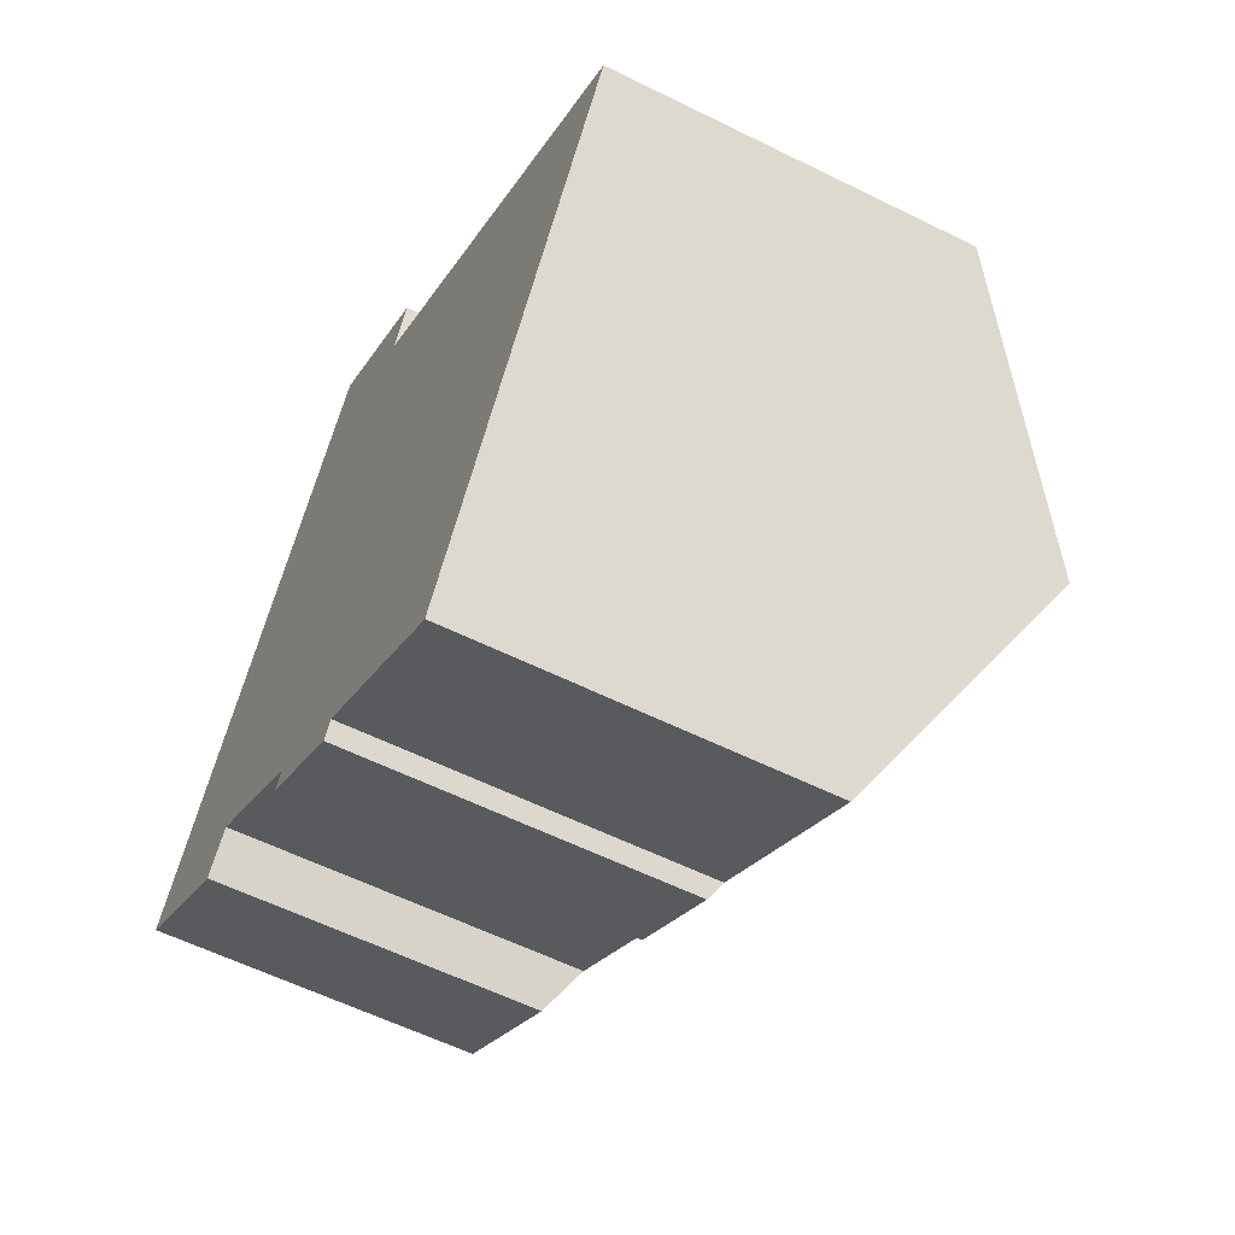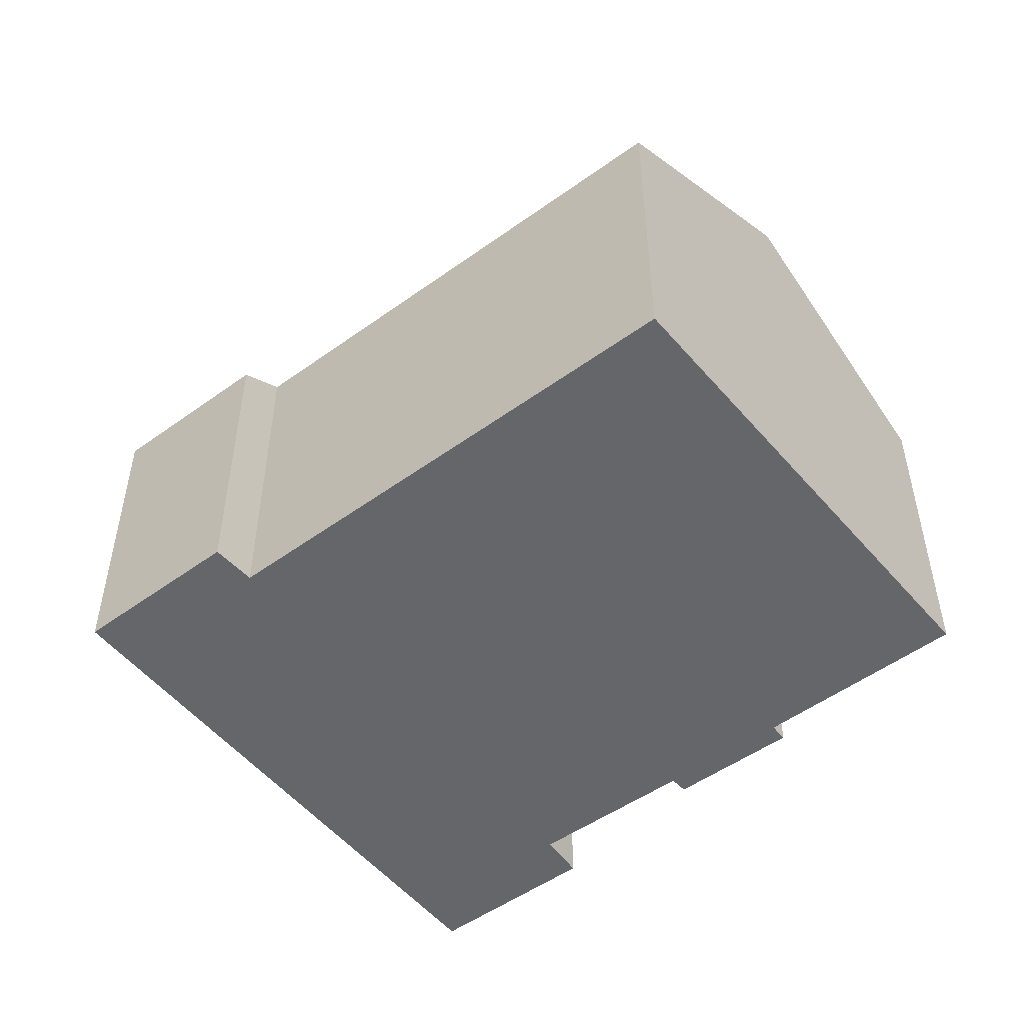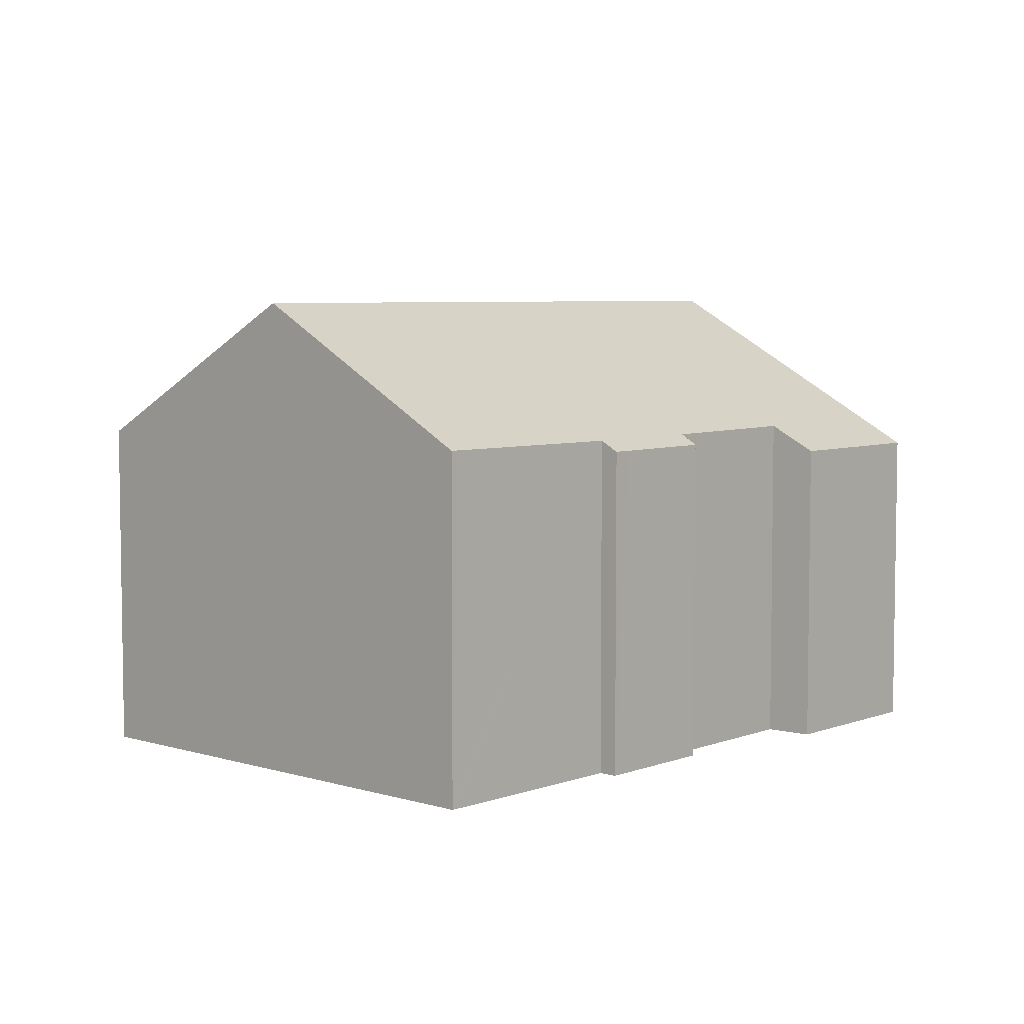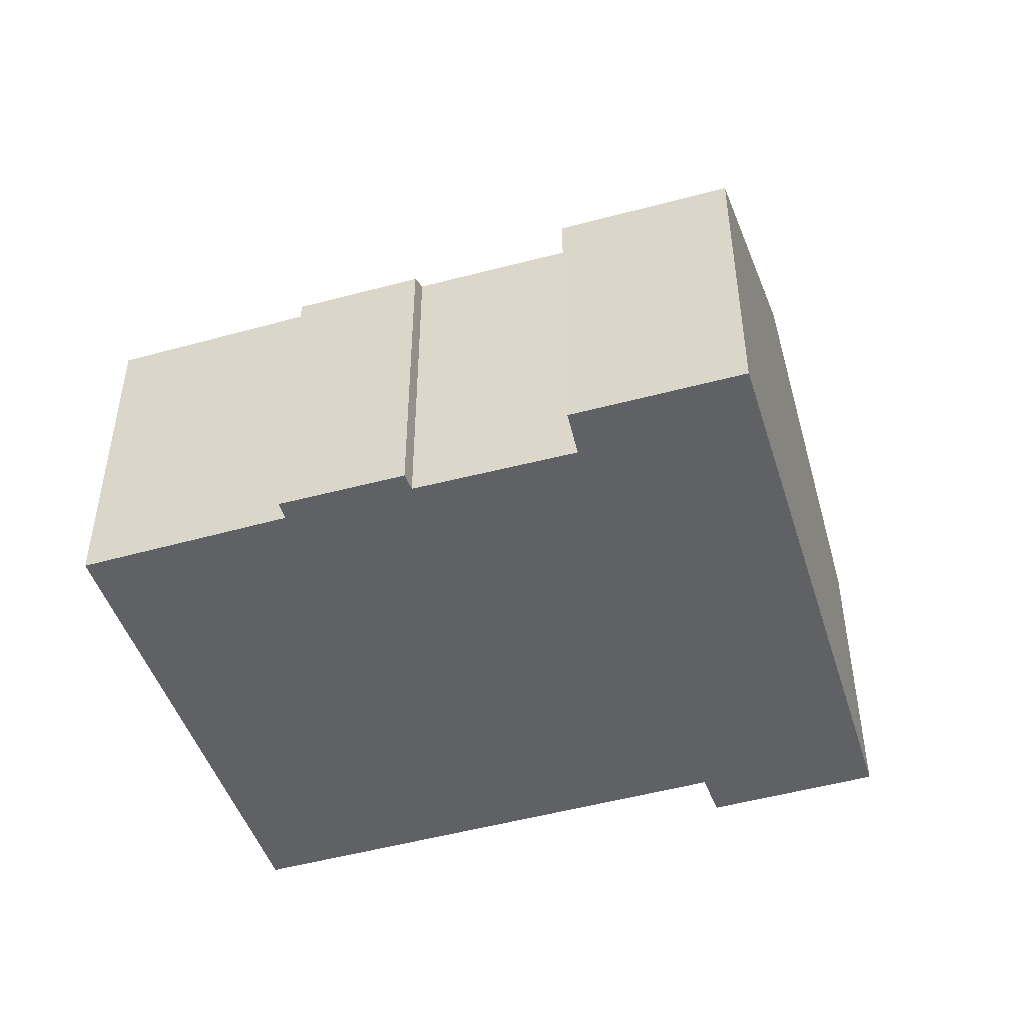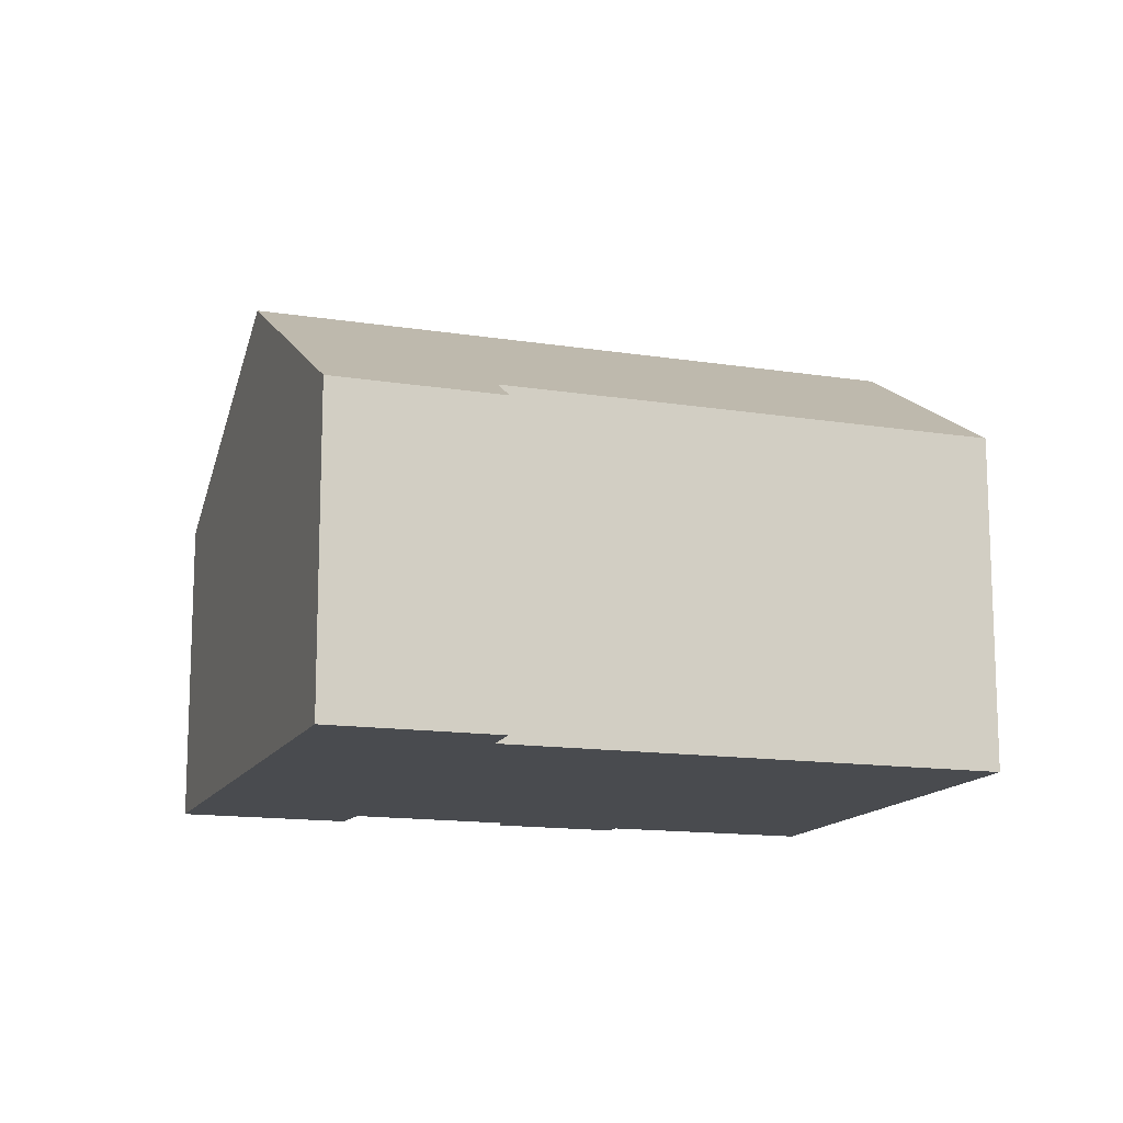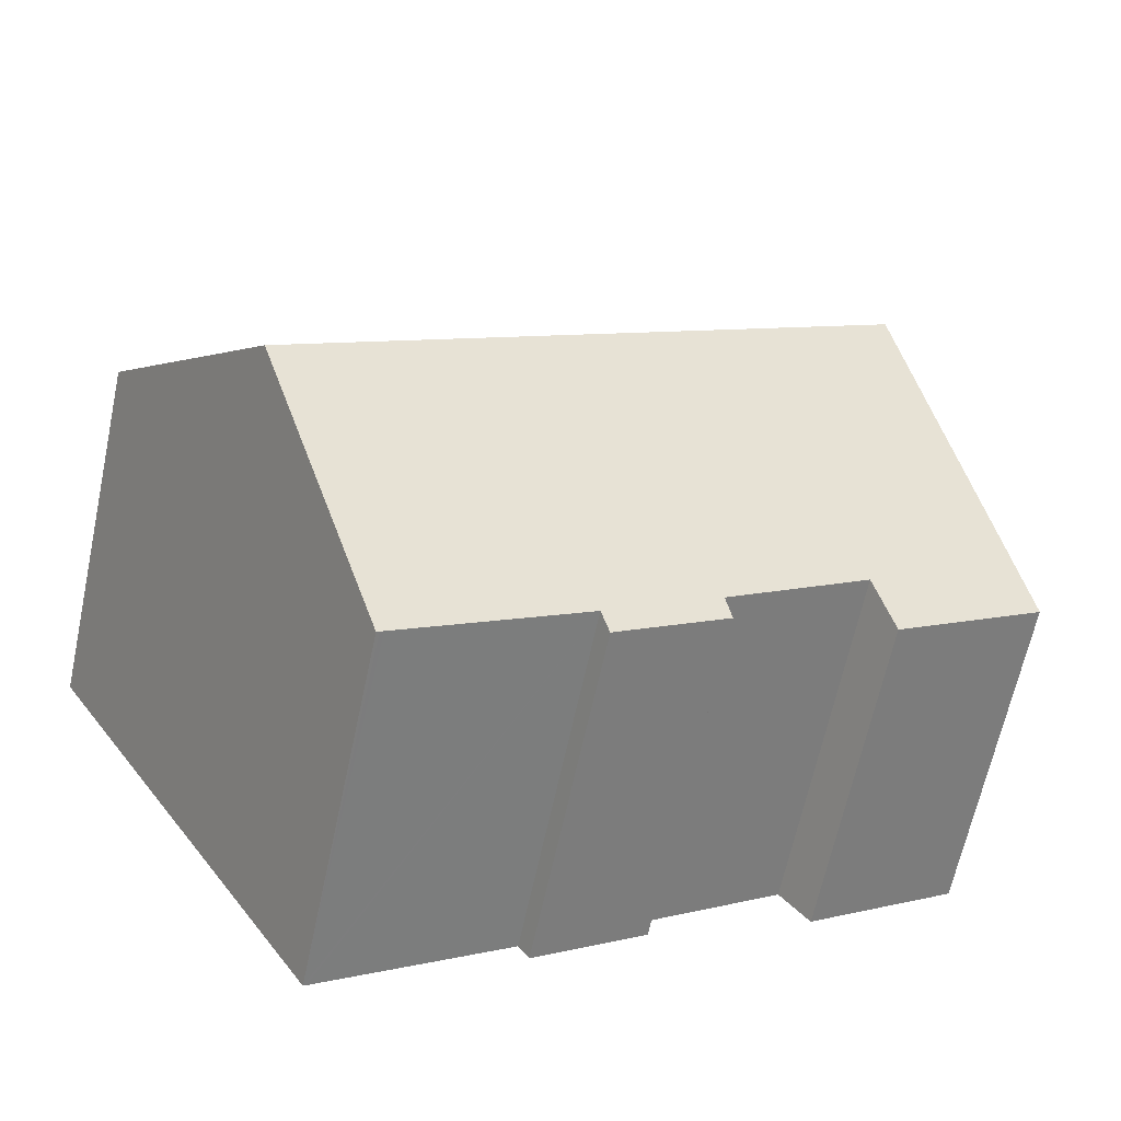
<metadata>
{"format":"obj","ext":"obj","renderer":"f3d","projection":"perspective","resolution":1024,"background":"white","views":[{"elev":-58.2,"azim":62.8,"up":"+Z"},{"elev":-51.7,"azim":71.2,"up":"+Y"},{"elev":5.7,"azim":165.1,"up":"+Y"},{"elev":-48.4,"azim":-129.7,"up":"+Y"},{"elev":-13.8,"azim":14.0,"up":"+Y"},{"elev":-64.9,"azim":167.9,"up":"+Z"}]}
</metadata>
<code>
v  21.64 13.87 -3.913
v  13.1 9.891 10.55
v  25.61 9.811 2.435
v  4.767 13.87 7.273
v  9.488 9.2 14.48
v  13.76 9.167 11.72
v  8.953 9.578 -4.997
v  9.218 9.871 -4.525
v  11.71 9.573 -6.84
v  0 9.154 5.605e-16
v  4.304 9.15 -2.863
v  5.142 9.901 -1.756
v  12.44 9.871 -6.662
v  12.14 9.572 -7.123
v  17.58 9.911 -9.985
v  17.69 9.911 -10.05
v  20.12 12.31 -6.345
v  17.77 9.912 -10.1
v  0 0 0
v  4.304 1.753e-16 -2.863
v  17.77 6.186e-16 -10.1
v  17.69 6.155e-16 -10.05
v  12.44 4.079e-16 -6.662
v  17.58 6.114e-16 -9.985
v  12.14 4.362e-16 -7.123
v  8.953 3.06e-16 -4.997
v  11.71 4.188e-16 -6.84
v  5.142 1.075e-16 -1.756
v  9.218 2.771e-16 -4.525
v  4.767 -4.453e-16 7.273
v  9.488 -8.864e-16 14.48
v  13.76 -7.175e-16 11.72
v  13.1 -6.462e-16 10.55
v  25.61 -1.491e-16 2.435
v  21.64 2.396e-16 -3.913
v  20.12 3.885e-16 -6.345
g defaultobject
f 1 2 3
f 2 1 4
f 2 4 5
f 5 6 2
f 7 8 9
f 10 4 11
f 12 11 4
f 1 12 4
f 8 12 1
f 9 8 1
f 13 9 1
f 14 9 13
f 15 13 1
f 16 15 1
f 17 16 1
f 18 16 17
f 11 19 10
f 19 11 20
f 21 16 18
f 16 21 15
f 15 21 13
f 13 21 22
f 13 22 23
f 23 22 24
f 25 9 14
f 9 25 7
f 7 25 26
f 26 25 27
f 8 28 12
f 28 8 29
f 19 4 10
f 4 19 5
f 5 19 30
f 5 30 31
f 7 29 8
f 29 7 26
f 31 6 5
f 6 31 32
f 33 3 2
f 3 33 34
f 6 33 2
f 33 6 32
f 34 1 3
f 1 34 17
f 17 34 18
f 18 34 35
f 18 35 36
f 18 36 21
f 23 14 13
f 14 23 25
f 28 11 12
f 11 28 20
f 27 29 26
f 20 30 19
f 30 20 28
f 30 28 29
f 30 29 27
f 30 27 25
f 30 25 23
f 30 23 24
f 30 24 31
f 31 24 22
f 31 22 21
f 31 21 36
f 31 36 35
f 31 35 33
f 33 35 34
f 32 31 33

</code>
